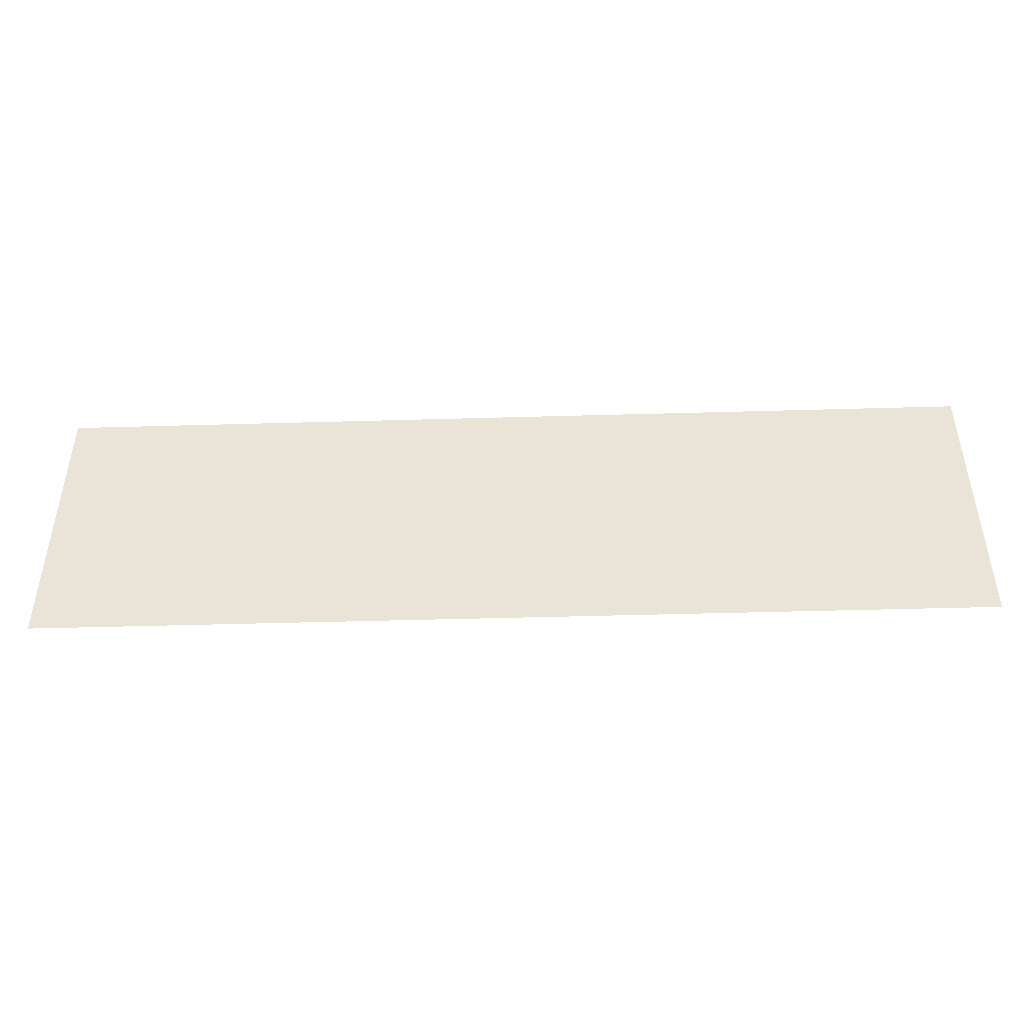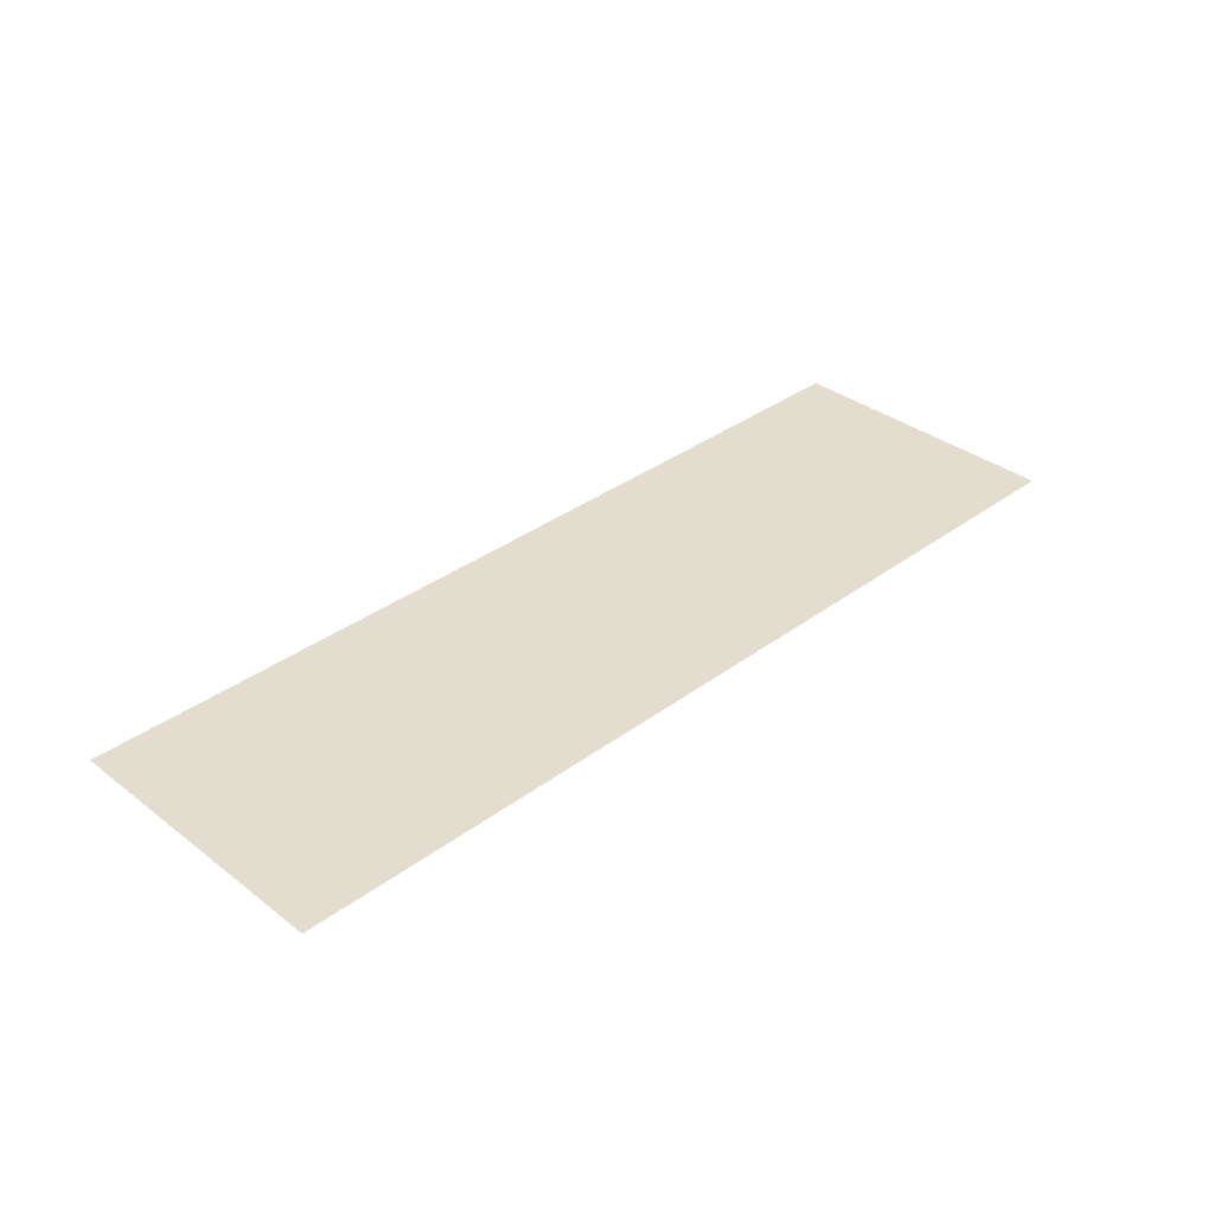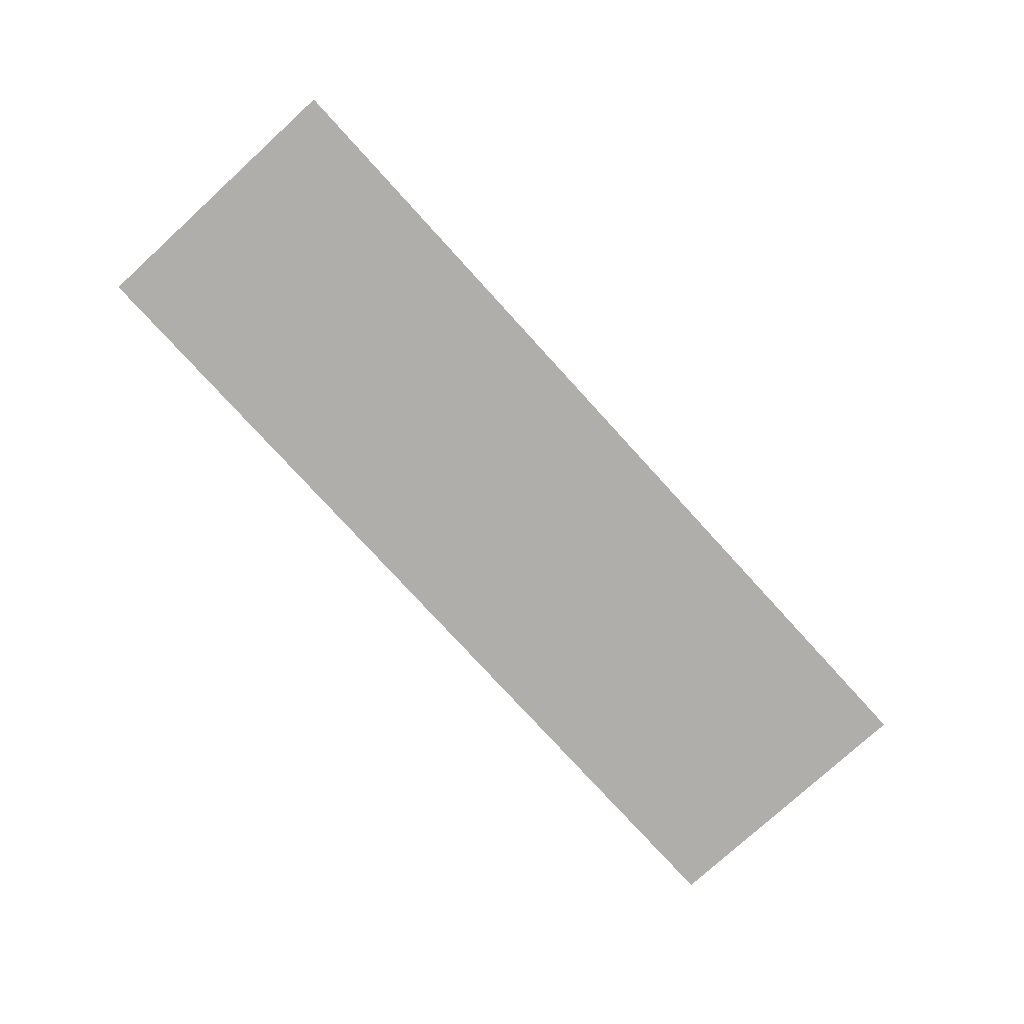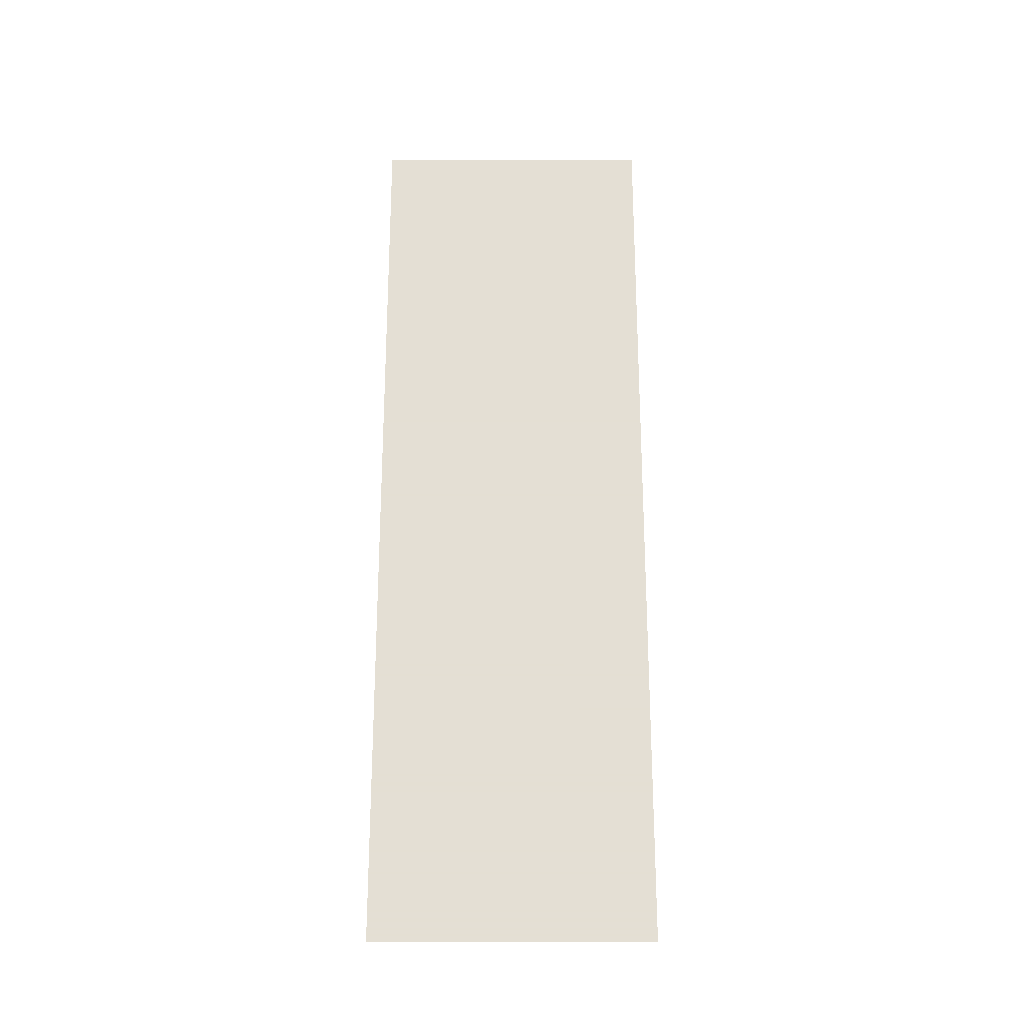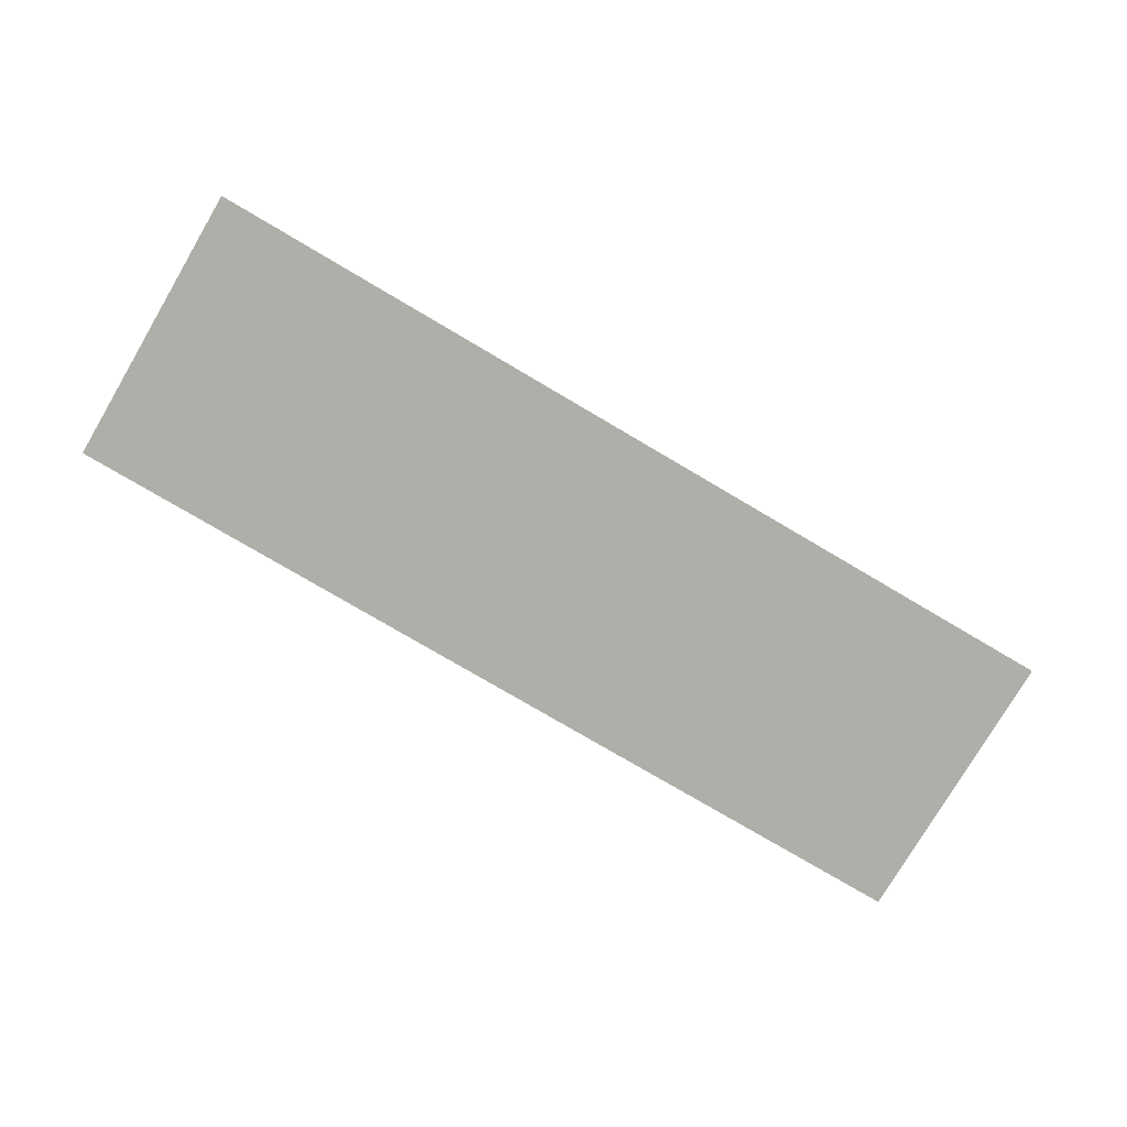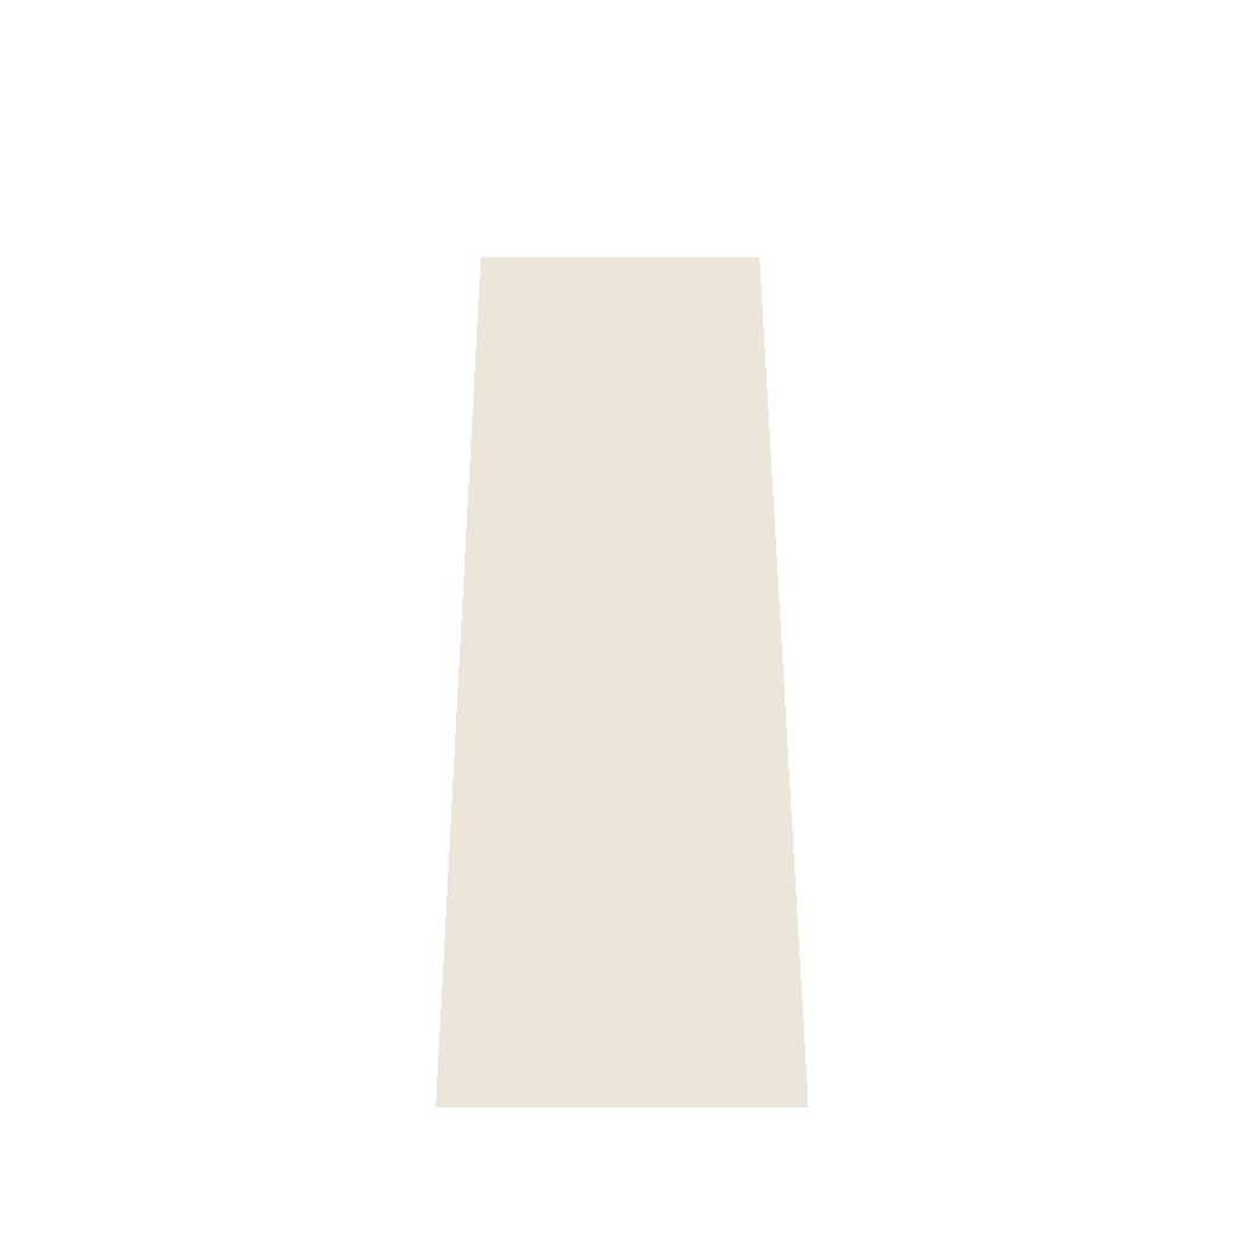
<metadata>
{"format":"obj","ext":"obj","renderer":"f3d","projection":"perspective","resolution":1024,"background":"white","views":[{"elev":-45.7,"azim":1.9,"up":"+Y"},{"elev":35.0,"azim":135.4,"up":"+Z"},{"elev":-77.6,"azim":132.4,"up":"+Z"},{"elev":66.3,"azim":-90.0,"up":"+Z"},{"elev":-77.5,"azim":149.5,"up":"+Z"},{"elev":54.2,"azim":-90.1,"up":"+Z"}]}
</metadata>
<code>
v -8.201 -17.79 0.05
v -8.201 -23.22 0.05
v 9.295 -17.79 0.05
v 9.295 -23.22 0.05
g Terrain_1654_2
f 1 3 2
f 2 3 4

</code>
